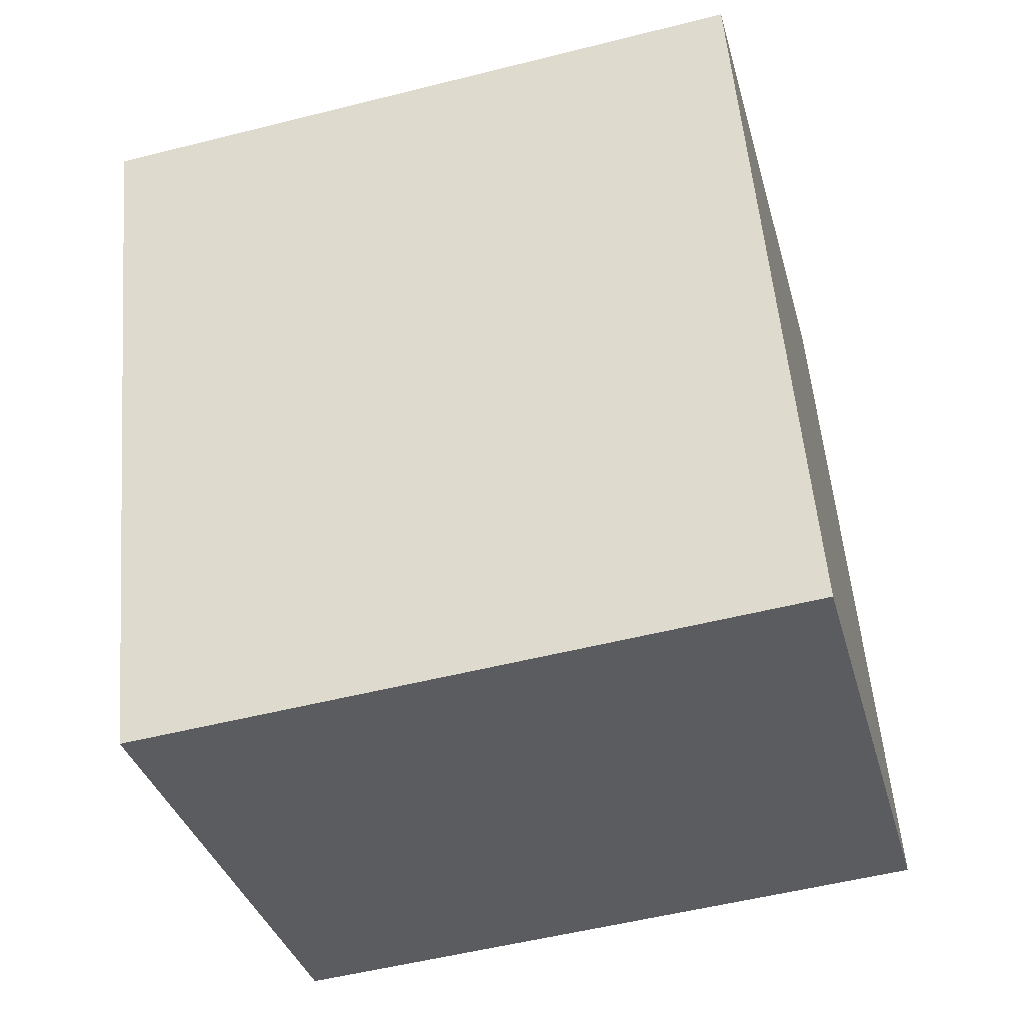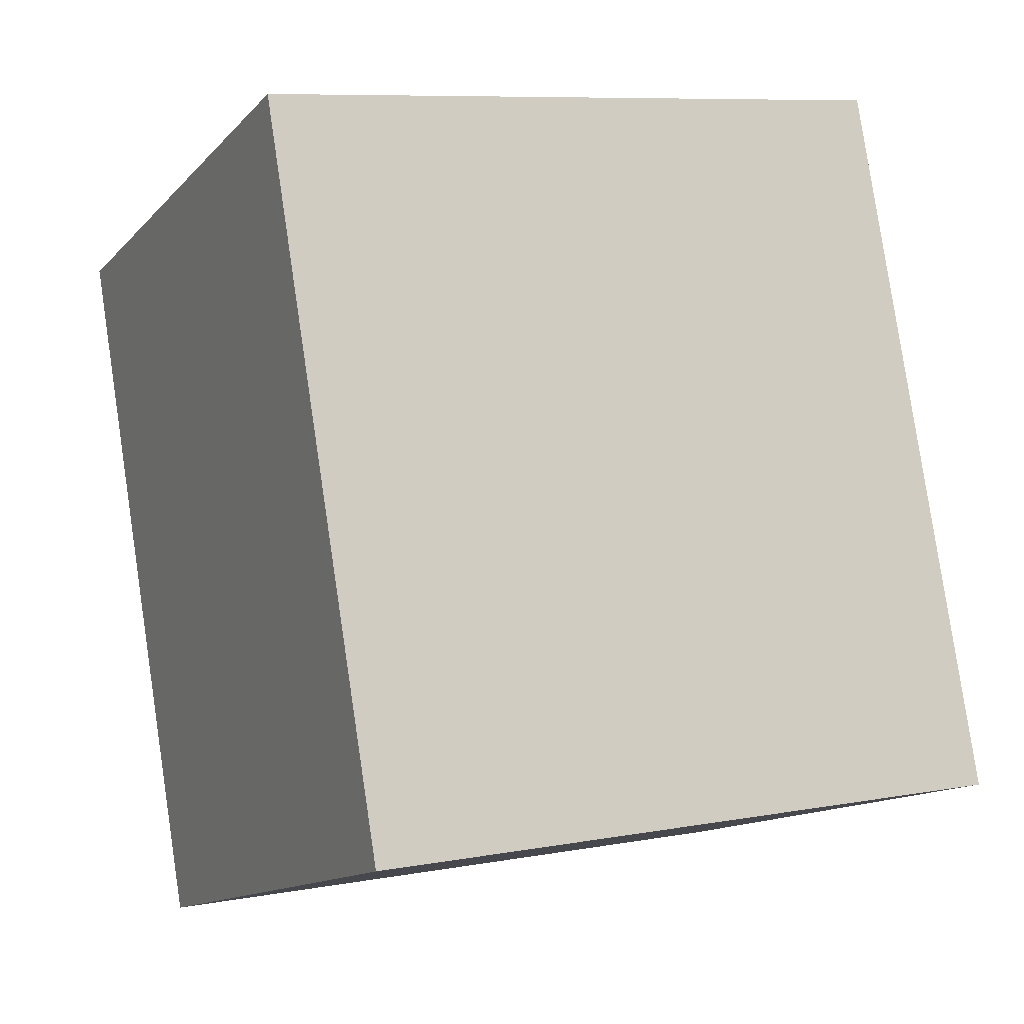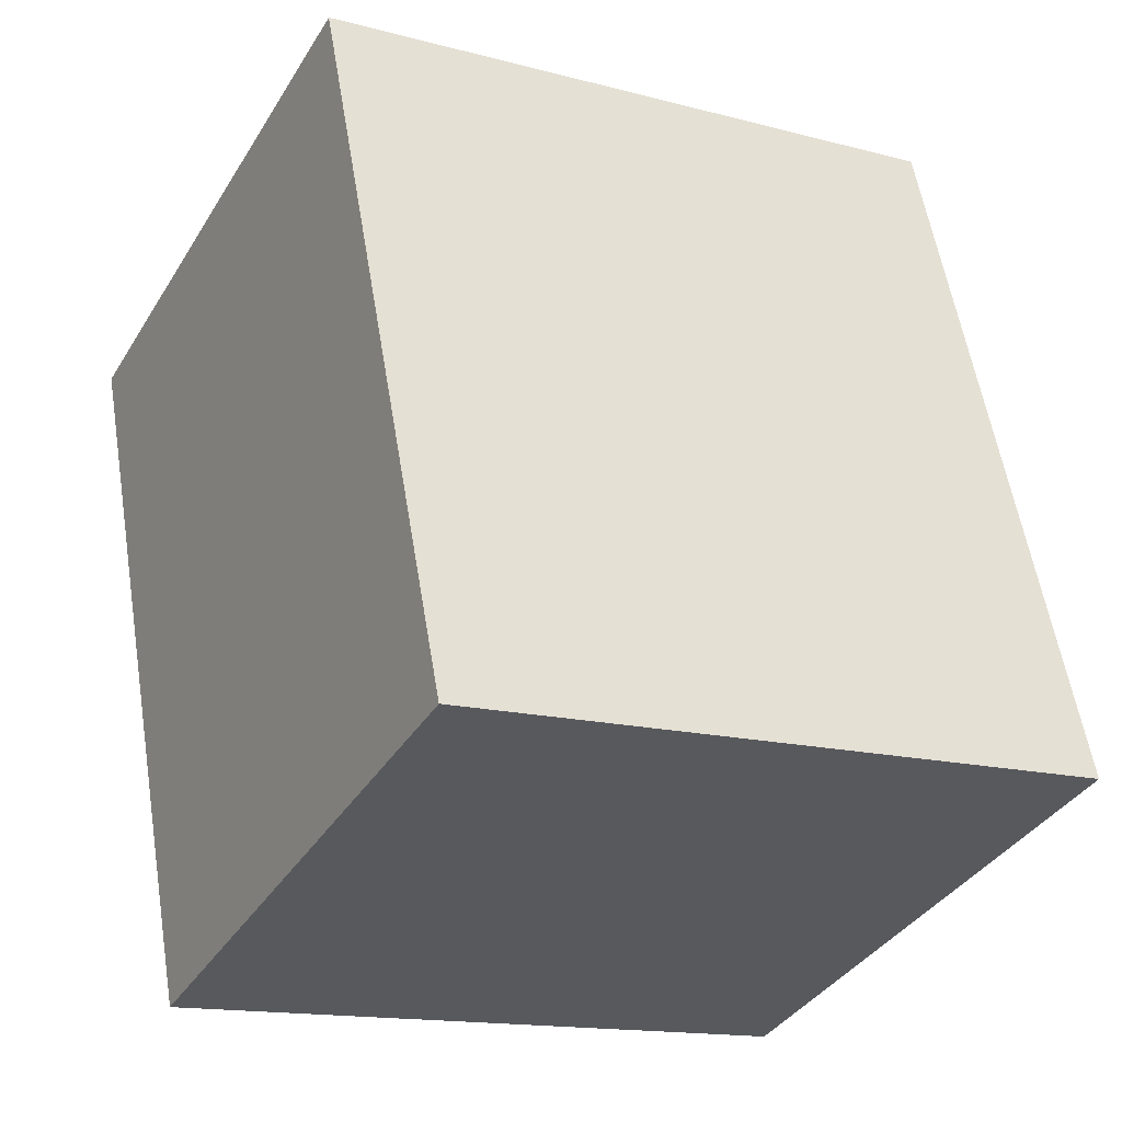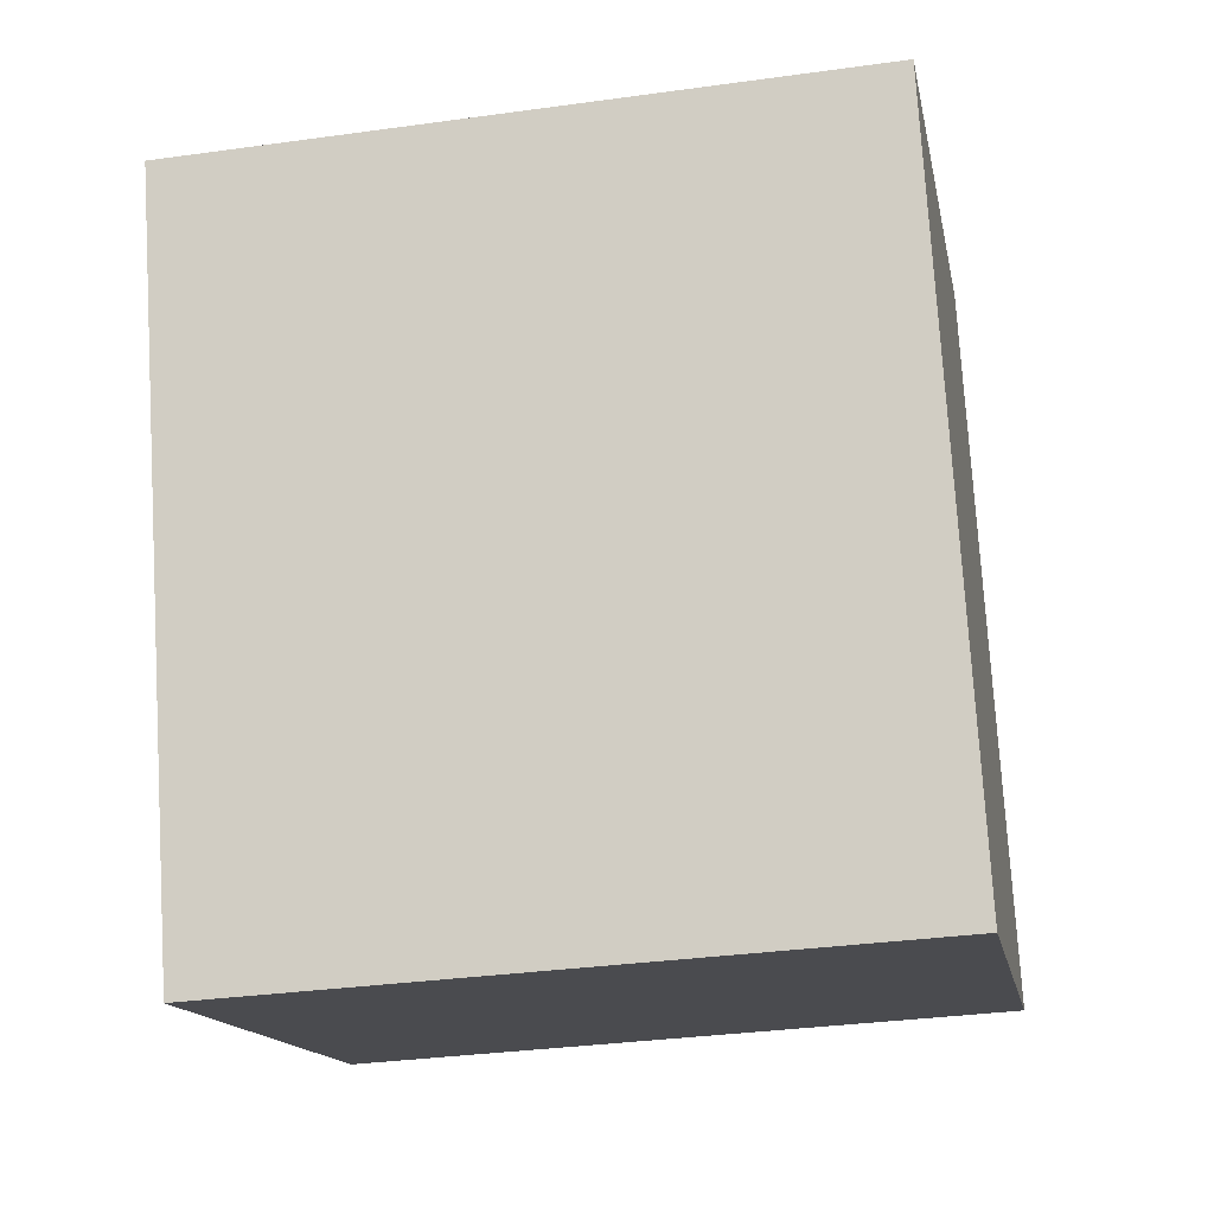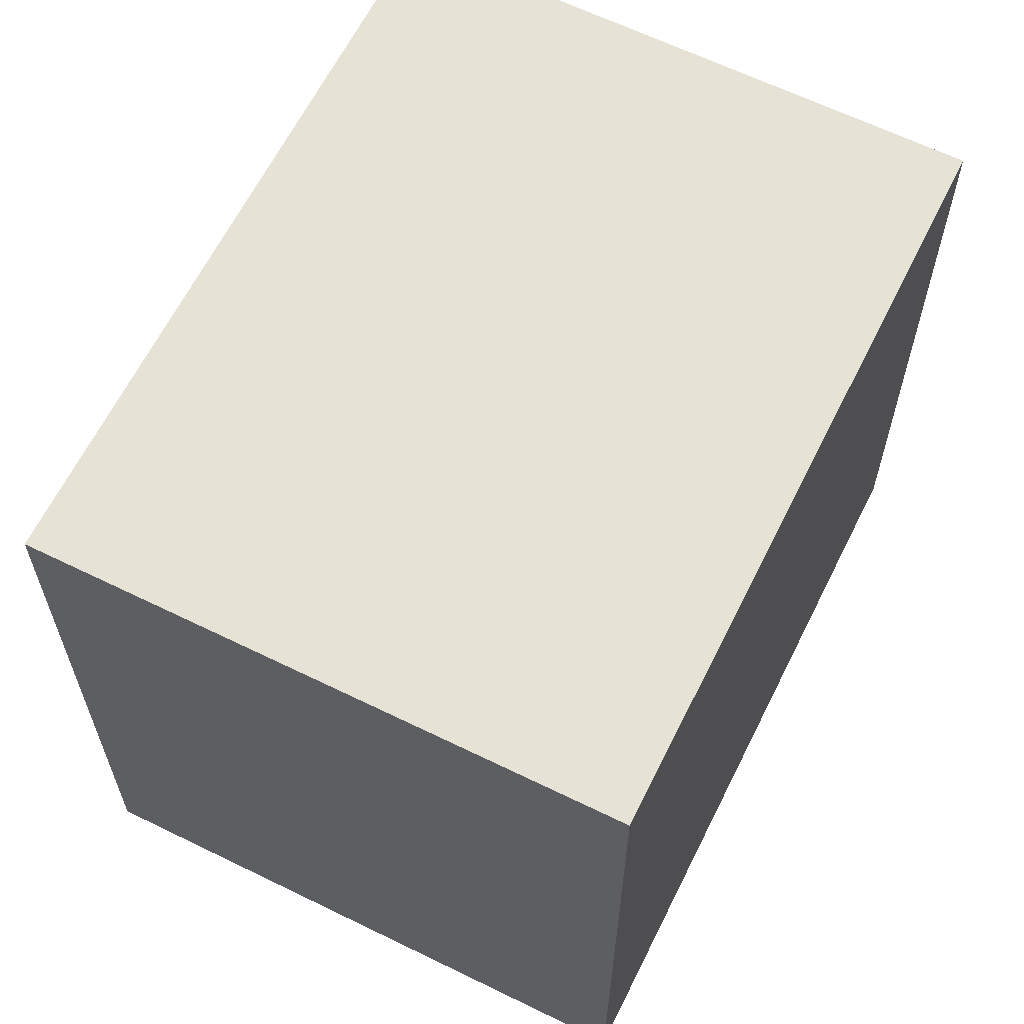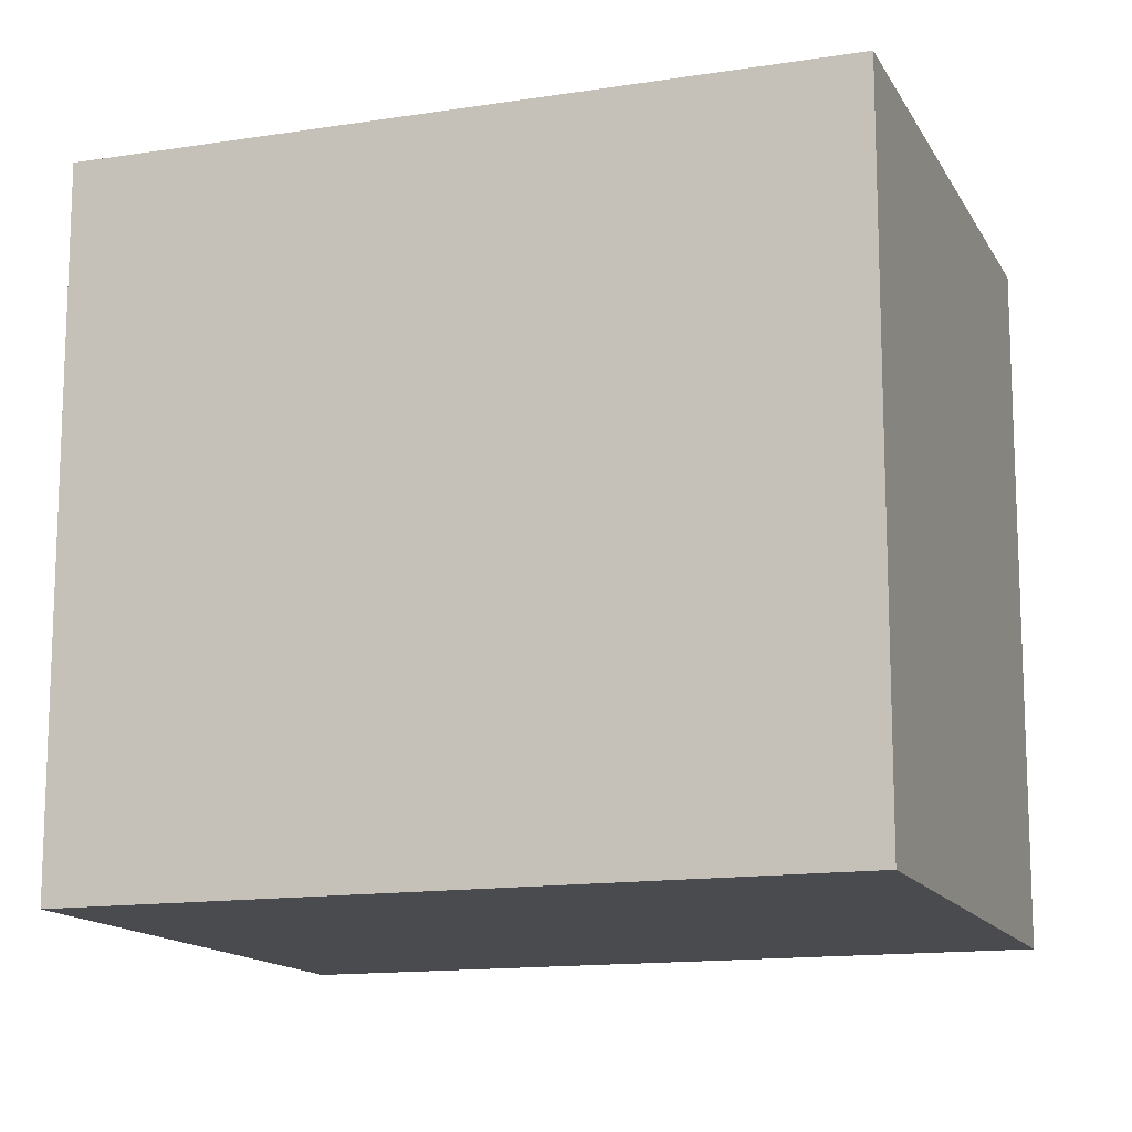
<metadata>
{"format":"obj","ext":"obj","renderer":"f3d","projection":"perspective","resolution":1024,"background":"white","views":[{"elev":-53.4,"azim":105.1,"up":"+Z"},{"elev":8.5,"azim":-116.7,"up":"+Z"},{"elev":-14.9,"azim":-119.7,"up":"+Z"},{"elev":-33.5,"azim":100.7,"up":"+Z"},{"elev":63.3,"azim":45.6,"up":"+Y"},{"elev":-13.9,"azim":128.5,"up":"+Y"}]}
</metadata>
<code>
v  3.844 4.704 -1.339
v  1.695 4.704 4.863
v  5.539 4.704 3.523
v  0 4.704 2.88e-16
v  5.539 -2.157e-16 3.523
v  3.844 8.199e-17 -1.339
v  0 0 0
v  1.695 -2.978e-16 4.863
g defaultobject
f 1 2 3
f 2 1 4
f 5 1 3
f 1 5 6
f 6 4 1
f 4 6 7
f 7 2 4
f 2 7 8
f 8 3 2
f 3 8 5
f 8 6 5
f 6 8 7

</code>
